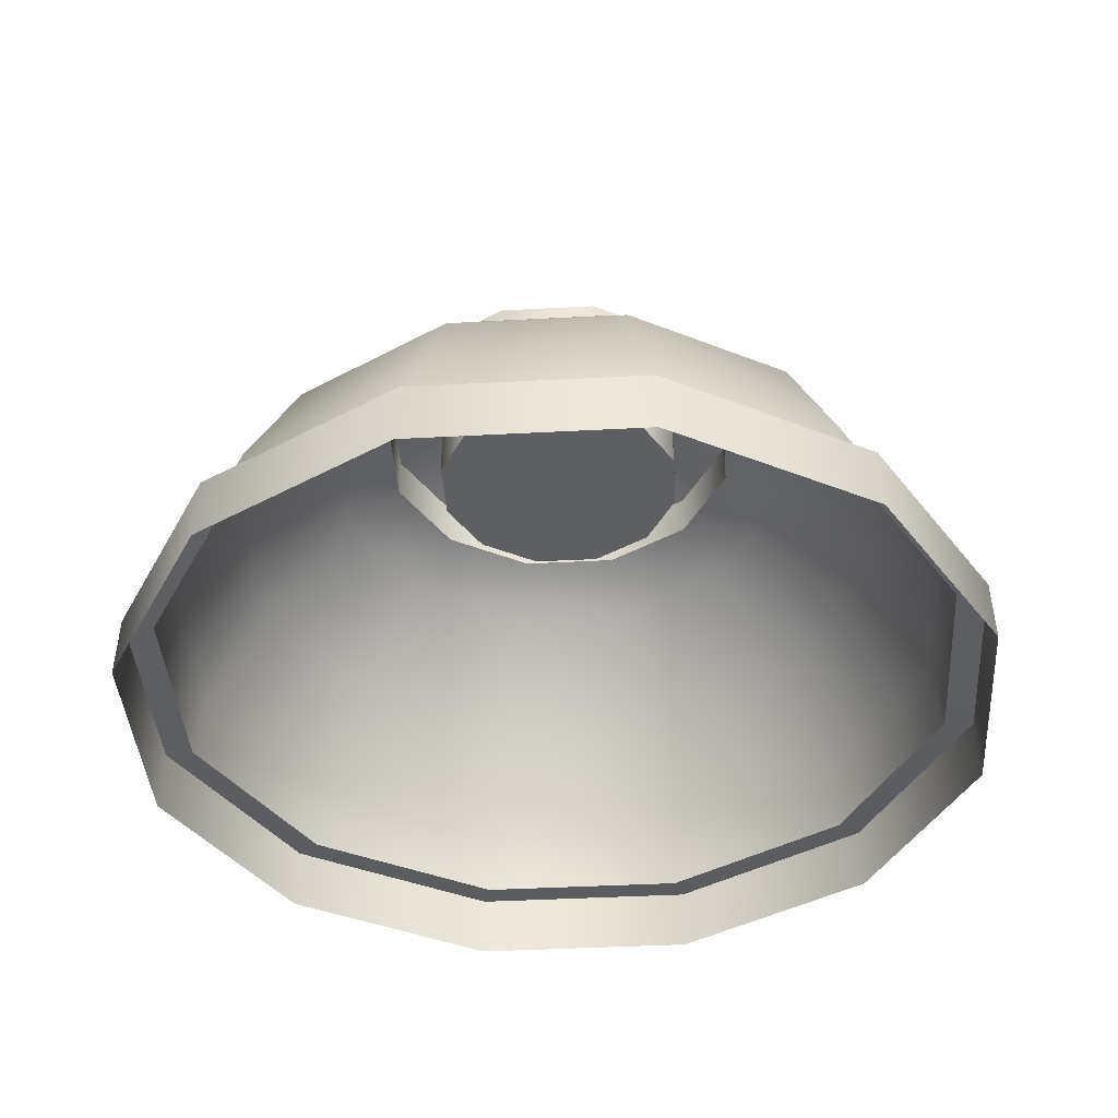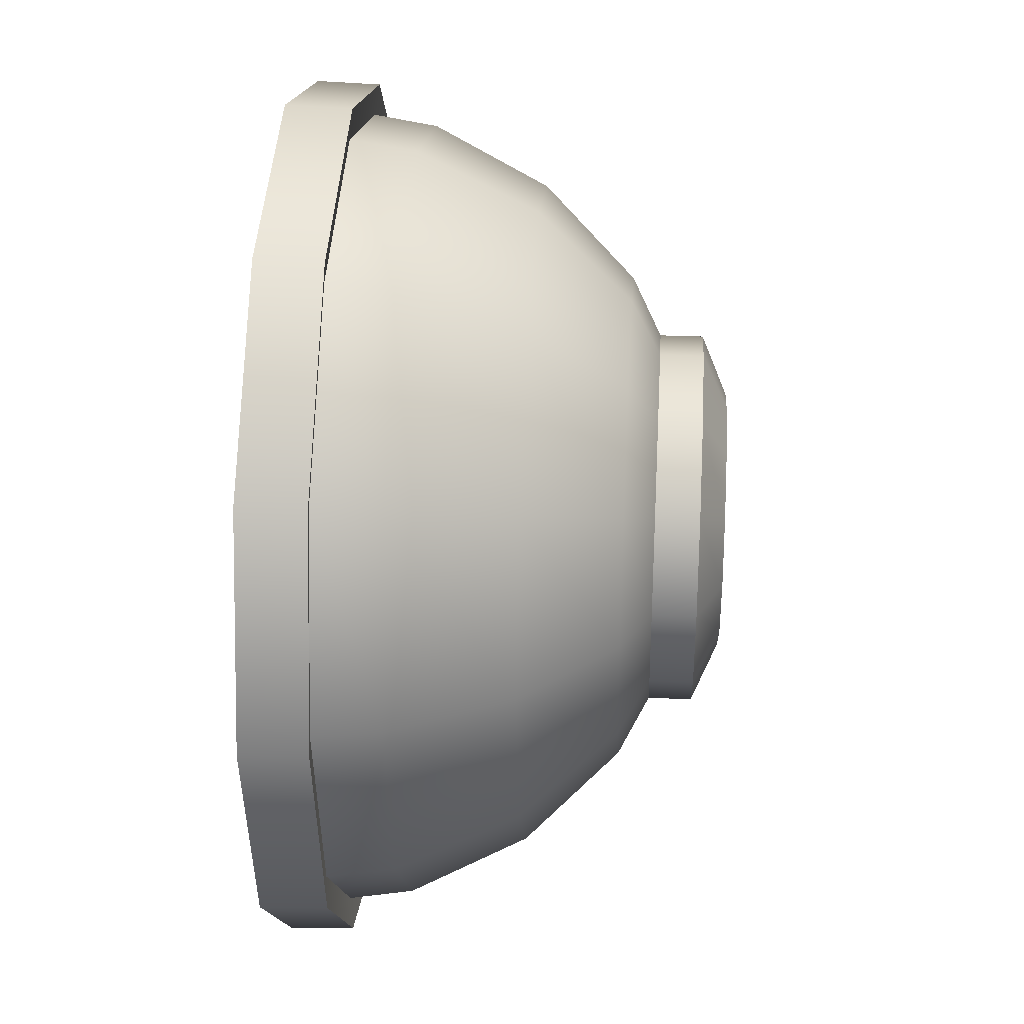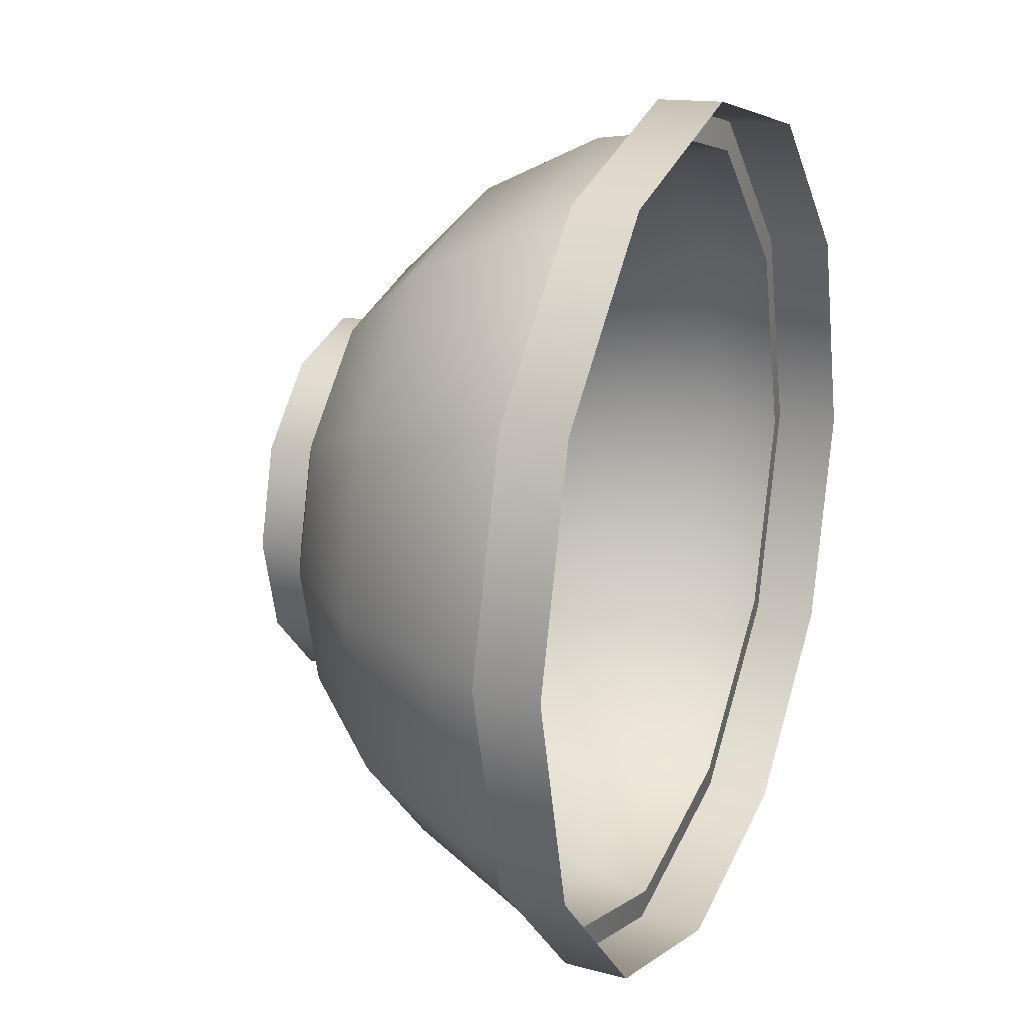
<metadata>
{"format":"obj","ext":"obj","renderer":"f3d","projection":"perspective","resolution":1024,"background":"white","views":[{"elev":-40.1,"azim":-71.2,"up":"+Z"},{"elev":30.6,"azim":-86.3,"up":"+Y"},{"elev":19.5,"azim":113.3,"up":"+Y"}]}
</metadata>
<code>
g RootSphere
v 0.2683 0.1549 0.775
v 7.451e-09 0 0.775
v 0.1549 0.2683 0.775
v 0.1549 0.2683 0.775
v 7.451e-09 0 0.775
v 7.451e-09 0.3098 0.775
v 7.451e-09 0.3098 0.775
v 7.451e-09 0 0.775
v -0.1549 0.2683 0.775
v -0.1549 0.2683 0.775
v 7.451e-09 0 0.775
v -0.2683 0.1549 0.775
v -0.2683 0.1549 0.775
v 7.451e-09 0 0.775
v -0.3098 0 0.775
v -0.3098 0 0.775
v 7.451e-09 0 0.775
v -0.2683 -0.1549 0.775
v -0.2683 -0.1549 0.775
v 7.451e-09 0 0.775
v -0.1549 -0.2683 0.775
v -0.1549 -0.2683 0.775
v 7.451e-09 0 0.775
v 7.451e-09 -0.3098 0.775
v 7.451e-09 -0.3098 0.775
v 7.451e-09 0 0.775
v 0.1549 -0.2683 0.775
v 0.1549 -0.2683 0.775
v 7.451e-09 0 0.775
v 0.2683 -0.1549 0.775
v 0.2683 -0.1549 0.775
v 7.451e-09 0 0.775
v 0.3098 0 0.775
v 0.3098 0 0.775
v 7.451e-09 0 0.775
v 0.2683 0.1549 0.775
v 0.9169 0.5294 0.008889
v 0.9124 0.5268 0.1638
v 0.5268 0.9124 0.1638
v 0.5294 0.9169 0.008889
v 0.5294 0.9169 0.008889
v 0.5268 0.9124 0.1638
v 7.451e-09 1.054 0.1638
v 7.451e-09 1.059 0.008889
v 7.451e-09 1.059 0.008889
v 7.451e-09 1.054 0.1638
v -0.5268 0.9124 0.1638
v -0.5294 0.9169 0.008889
v -0.5294 0.9169 0.008889
v -0.5268 0.9124 0.1638
v -0.9124 0.5268 0.1638
v -0.9169 0.5294 0.008889
v -0.9169 0.5294 0.008889
v -0.9124 0.5268 0.1638
v -1.054 0 0.1638
v -1.059 0 0.008889
v -1.059 0 0.008889
v -1.054 0 0.1638
v -0.9124 -0.5268 0.1638
v -0.9169 -0.5294 0.008889
v -0.9169 -0.5294 0.008889
v -0.9124 -0.5268 0.1638
v -0.5268 -0.9124 0.1638
v -0.5294 -0.9169 0.008889
v -0.5294 -0.9169 0.008889
v -0.5268 -0.9124 0.1638
v -0 -1.054 0.1638
v -0 -1.059 0.008889
v -0 -1.059 0.008889
v -0 -1.054 0.1638
v 0.5268 -0.9124 0.1638
v 0.5294 -0.9169 0.008889
v 0.5294 -0.9169 0.008889
v 0.5268 -0.9124 0.1638
v 0.9124 -0.5268 0.1638
v 0.9169 -0.5294 0.008889
v 0.9169 -0.5294 0.008889
v 0.9124 -0.5268 0.1638
v 1.054 0 0.1638
v 1.059 0 0.008889
v 1.059 0 0.008889
v 1.054 0 0.1638
v 0.9124 0.5268 0.1638
v 0.9169 0.5294 0.008889
v 0.8258 0.4768 0.3098
v 0.7025 0.4056 0.5893
v 0.4056 0.7025 0.5893
v 0.4768 0.8258 0.3098
v 0.4768 0.8258 0.3098
v 0.4056 0.7025 0.5893
v 7.451e-09 0.8112 0.5893
v 7.451e-09 0.9536 0.3098
v 7.451e-09 0.9536 0.3098
v 7.451e-09 0.8112 0.5893
v -0.4056 0.7025 0.5893
v -0.4768 0.8258 0.3098
v -0.4768 0.8258 0.3098
v -0.4056 0.7025 0.5893
v -0.7025 0.4056 0.5893
v -0.8258 0.4768 0.3098
v -0.8258 0.4768 0.3098
v -0.7025 0.4056 0.5893
v -0.8112 0 0.5893
v -0.9536 0 0.3098
v -0.9536 0 0.3098
v -0.8112 0 0.5893
v -0.7025 -0.4056 0.5893
v -0.8258 -0.4768 0.3098
v -0.8258 -0.4768 0.3098
v -0.7025 -0.4056 0.5893
v -0.4056 -0.7025 0.5893
v -0.4768 -0.8258 0.3098
v -0.4768 -0.8258 0.3098
v -0.4056 -0.7025 0.5893
v 7.451e-09 -0.8112 0.5893
v 7.451e-09 -0.9536 0.3098
v 7.451e-09 -0.9536 0.3098
v 7.451e-09 -0.8112 0.5893
v 0.4056 -0.7025 0.5893
v 0.4768 -0.8258 0.3098
v 0.4768 -0.8258 0.3098
v 0.4056 -0.7025 0.5893
v 0.7025 -0.4056 0.5893
v 0.8258 -0.4768 0.3098
v 0.8258 -0.4768 0.3098
v 0.7025 -0.4056 0.5893
v 0.8112 0 0.5893
v 0.9536 0 0.3098
v 0.9536 0 0.3098
v 0.8112 0 0.5893
v 0.7025 0.4056 0.5893
v 0.8258 0.4768 0.3098
v 0.7025 0.4056 0.5893
v 0.5104 0.2947 0.8112
v 0.2947 0.5104 0.8112
v 0.4056 0.7025 0.5893
v 0.4056 0.7025 0.5893
v 0.2947 0.5104 0.8112
v 7.451e-09 0.5893 0.8112
v 7.451e-09 0.8112 0.5893
v 7.451e-09 0.8112 0.5893
v 7.451e-09 0.5893 0.8112
v -0.2947 0.5104 0.8112
v -0.4056 0.7025 0.5893
v -0.4056 0.7025 0.5893
v -0.2947 0.5104 0.8112
v -0.5104 0.2947 0.8112
v -0.7025 0.4056 0.5893
v -0.7025 0.4056 0.5893
v -0.5104 0.2947 0.8112
v -0.5893 0 0.8112
v -0.8112 0 0.5893
v -0.8112 0 0.5893
v -0.5893 0 0.8112
v -0.5104 -0.2947 0.8112
v -0.7025 -0.4056 0.5893
v -0.7025 -0.4056 0.5893
v -0.5104 -0.2947 0.8112
v -0.2947 -0.5104 0.8112
v -0.4056 -0.7025 0.5893
v -0.4056 -0.7025 0.5893
v -0.2947 -0.5104 0.8112
v 7.451e-09 -0.5893 0.8112
v 7.451e-09 -0.8112 0.5893
v 7.451e-09 -0.8112 0.5893
v 7.451e-09 -0.5893 0.8112
v 0.2947 -0.5104 0.8112
v 0.4056 -0.7025 0.5893
v 0.4056 -0.7025 0.5893
v 0.2947 -0.5104 0.8112
v 0.5104 -0.2947 0.8112
v 0.7025 -0.4056 0.5893
v 0.7025 -0.4056 0.5893
v 0.5104 -0.2947 0.8112
v 0.5893 0 0.8112
v 0.8112 0 0.5893
v 0.8112 0 0.5893
v 0.5893 0 0.8112
v 0.5104 0.2947 0.8112
v 0.7025 0.4056 0.5893
v 0.5104 0.2947 0.8112
v 0.3894 0.2248 0.8824
v 0.2248 0.3894 0.8824
v 0.2947 0.5104 0.8112
v 0.2947 0.5104 0.8112
v 0.2248 0.3894 0.8824
v 7.451e-09 0.4496 0.8824
v 7.451e-09 0.5893 0.8112
v 7.451e-09 0.5893 0.8112
v 7.451e-09 0.4496 0.8824
v -0.2248 0.3894 0.8824
v -0.2947 0.5104 0.8112
v -0.2947 0.5104 0.8112
v -0.2248 0.3894 0.8824
v -0.3894 0.2248 0.8824
v -0.5104 0.2947 0.8112
v -0.5104 0.2947 0.8112
v -0.3894 0.2248 0.8824
v -0.4496 0 0.8824
v -0.5893 0 0.8112
v -0.5893 0 0.8112
v -0.4496 0 0.8824
v -0.3894 -0.2248 0.8824
v -0.5104 -0.2947 0.8112
v -0.5104 -0.2947 0.8112
v -0.3894 -0.2248 0.8824
v -0.2248 -0.3894 0.8824
v -0.2947 -0.5104 0.8112
v -0.2947 -0.5104 0.8112
v -0.2248 -0.3894 0.8824
v 7.451e-09 -0.4496 0.8824
v 7.451e-09 -0.5893 0.8112
v 7.451e-09 -0.5893 0.8112
v 7.451e-09 -0.4496 0.8824
v 0.2248 -0.3894 0.8824
v 0.2947 -0.5104 0.8112
v 0.2947 -0.5104 0.8112
v 0.2248 -0.3894 0.8824
v 0.3894 -0.2248 0.8824
v 0.5104 -0.2947 0.8112
v 0.5104 -0.2947 0.8112
v 0.3894 -0.2248 0.8824
v 0.4496 0 0.8824
v 0.5893 0 0.8112
v 0.5893 0 0.8112
v 0.4496 0 0.8824
v 0.3894 0.2248 0.8824
v 0.5104 0.2947 0.8112
v -0.2248 0.3894 0.9862
v -0.1549 0.2683 1.047
v -0.2683 0.1549 1.047
v -0.3894 0.2248 0.9862
v 7.451e-09 0.4496 0.9862
v 7.451e-09 0.3098 1.047
v -0.1549 0.2683 1.047
v -0.2248 0.3894 0.9862
v 0.2248 0.3894 0.9862
v 0.1549 0.2683 1.047
v 7.451e-09 0.3098 1.047
v 7.451e-09 0.4496 0.9862
v 0.3894 0.2248 0.9862
v 0.2683 0.1549 1.047
v 0.1549 0.2683 1.047
v 0.2248 0.3894 0.9862
v 0.4496 0 0.9862
v 0.3098 0 1.047
v 0.2683 0.1549 1.047
v 0.3894 0.2248 0.9862
v 0.3894 -0.2248 0.9862
v 0.2683 -0.1549 1.047
v 0.3098 0 1.047
v 0.4496 0 0.9862
v 0.2248 -0.3894 0.9862
v 0.1549 -0.2683 1.047
v 0.2683 -0.1549 1.047
v 0.3894 -0.2248 0.9862
v 7.451e-09 -0.4496 0.9862
v 7.451e-09 -0.3098 1.047
v 0.1549 -0.2683 1.047
v 0.2248 -0.3894 0.9862
v -0.2248 -0.3894 0.9862
v -0.1549 -0.2683 1.047
v 7.451e-09 -0.3098 1.047
v 7.451e-09 -0.4496 0.9862
v -0.3894 -0.2248 0.9862
v -0.2683 -0.1549 1.047
v -0.1549 -0.2683 1.047
v -0.2248 -0.3894 0.9862
v -0.4496 0 0.9862
v -0.3098 0 1.047
v -0.2683 -0.1549 1.047
v -0.3894 -0.2248 0.9862
v -0.3894 0.2248 0.9862
v -0.2683 0.1549 1.047
v -0.3098 0 1.047
v -0.4496 0 0.9862
v -0.2248 0.3894 0.8824
v -0.2248 0.3894 0.9862
v -0.3894 0.2248 0.9862
v -0.3894 0.2248 0.8824
v -0.2683 0.1549 0.775
v -0.2683 0.1549 1.047
v -0.1549 0.2683 1.047
v -0.1549 0.2683 0.775
v 7.451e-09 0.4496 0.8824
v 7.451e-09 0.4496 0.9862
v -0.2248 0.3894 0.9862
v -0.2248 0.3894 0.8824
v -0.1549 0.2683 0.775
v -0.1549 0.2683 1.047
v 7.451e-09 0.3098 1.047
v 7.451e-09 0.3098 0.775
v 0.2248 0.3894 0.8824
v 0.2248 0.3894 0.9862
v 7.451e-09 0.4496 0.9862
v 7.451e-09 0.4496 0.8824
v 7.451e-09 0.3098 0.775
v 7.451e-09 0.3098 1.047
v 0.1549 0.2683 1.047
v 0.1549 0.2683 0.775
v 0.3894 0.2248 0.8824
v 0.3894 0.2248 0.9862
v 0.2248 0.3894 0.9862
v 0.2248 0.3894 0.8824
v 0.1549 0.2683 0.775
v 0.1549 0.2683 1.047
v 0.2683 0.1549 1.047
v 0.2683 0.1549 0.775
v 0.4496 0 0.8824
v 0.4496 0 0.9862
v 0.3894 0.2248 0.9862
v 0.3894 0.2248 0.8824
v 0.2683 0.1549 0.775
v 0.2683 0.1549 1.047
v 0.3098 0 1.047
v 0.3098 0 0.775
v 0.3894 -0.2248 0.8824
v 0.3894 -0.2248 0.9862
v 0.4496 0 0.9862
v 0.4496 0 0.8824
v 0.3098 0 0.775
v 0.3098 0 1.047
v 0.2683 -0.1549 1.047
v 0.2683 -0.1549 0.775
v 0.2248 -0.3894 0.8824
v 0.2248 -0.3894 0.9862
v 0.3894 -0.2248 0.9862
v 0.3894 -0.2248 0.8824
v 0.2683 -0.1549 0.775
v 0.2683 -0.1549 1.047
v 0.1549 -0.2683 1.047
v 0.1549 -0.2683 0.775
v 7.451e-09 -0.4496 0.8824
v 7.451e-09 -0.4496 0.9862
v 0.2248 -0.3894 0.9862
v 0.2248 -0.3894 0.8824
v 0.1549 -0.2683 0.775
v 0.1549 -0.2683 1.047
v 7.451e-09 -0.3098 1.047
v 7.451e-09 -0.3098 0.775
v -0.2248 -0.3894 0.8824
v -0.2248 -0.3894 0.9862
v 7.451e-09 -0.4496 0.9862
v 7.451e-09 -0.4496 0.8824
v 7.451e-09 -0.3098 0.775
v 7.451e-09 -0.3098 1.047
v -0.1549 -0.2683 1.047
v -0.1549 -0.2683 0.775
v -0.3894 -0.2248 0.8824
v -0.3894 -0.2248 0.9862
v -0.2248 -0.3894 0.9862
v -0.2248 -0.3894 0.8824
v -0.1549 -0.2683 0.775
v -0.1549 -0.2683 1.047
v -0.2683 -0.1549 1.047
v -0.2683 -0.1549 0.775
v -0.4496 0 0.8824
v -0.4496 0 0.9862
v -0.3894 -0.2248 0.9862
v -0.3894 -0.2248 0.8824
v -0.2683 -0.1549 0.775
v -0.2683 -0.1549 1.047
v -0.3098 0 1.047
v -0.3098 0 0.775
v -0.3894 0.2248 0.8824
v -0.3894 0.2248 0.9862
v -0.4496 0 0.9862
v -0.4496 0 0.8824
v -0.3098 0 0.775
v -0.3098 0 1.047
v -0.2683 0.1549 1.047
v -0.2683 0.1549 0.775
v -0.4891 0.8471 0.1549
v -0.4768 0.8258 0.3098
v -0.8258 0.4768 0.3098
v -0.8471 0.4891 0.1549
v 7.451e-09 0.9781 0.1549
v 7.451e-09 0.9536 0.3098
v -0.4768 0.8258 0.3098
v -0.4891 0.8471 0.1549
v 0.4891 0.8471 0.1549
v 0.4768 0.8258 0.3098
v 7.451e-09 0.9536 0.3098
v 7.451e-09 0.9781 0.1549
v 0.8471 0.4891 0.1549
v 0.8258 0.4768 0.3098
v 0.4768 0.8258 0.3098
v 0.4891 0.8471 0.1549
v 0.9781 0 0.1549
v 0.9536 0 0.3098
v 0.8258 0.4768 0.3098
v 0.8471 0.4891 0.1549
v 0.8471 -0.4891 0.1549
v 0.8258 -0.4768 0.3098
v 0.9536 0 0.3098
v 0.9781 0 0.1549
v 0.4891 -0.8471 0.1549
v 0.4768 -0.8258 0.3098
v 0.8258 -0.4768 0.3098
v 0.8471 -0.4891 0.1549
v 7.451e-09 -0.9781 0.1549
v 7.451e-09 -0.9536 0.3098
v 0.4768 -0.8258 0.3098
v 0.4891 -0.8471 0.1549
v -0.4891 -0.8471 0.1549
v -0.4768 -0.8258 0.3098
v 7.451e-09 -0.9536 0.3098
v 7.451e-09 -0.9781 0.1549
v -0.8471 -0.4891 0.1549
v -0.8258 -0.4768 0.3098
v -0.4768 -0.8258 0.3098
v -0.4891 -0.8471 0.1549
v -0.9781 0 0.1549
v -0.9536 0 0.3098
v -0.8258 -0.4768 0.3098
v -0.8471 -0.4891 0.1549
v -0.8471 0.4891 0.1549
v -0.8258 0.4768 0.3098
v -0.9536 0 0.3098
v -0.9781 0 0.1549
v 0.4891 0.8471 0.1549
v 0.5268 0.9124 0.1638
v 0.9124 0.5268 0.1638
v 0.8471 0.4891 0.1549
v 7.451e-09 0.9781 0.1549
v 7.451e-09 1.054 0.1638
v 0.5268 0.9124 0.1638
v 0.4891 0.8471 0.1549
v -0.4891 0.8471 0.1549
v -0.5268 0.9124 0.1638
v 7.451e-09 1.054 0.1638
v 7.451e-09 0.9781 0.1549
v -0.8471 0.4891 0.1549
v -0.9124 0.5268 0.1638
v -0.5268 0.9124 0.1638
v -0.4891 0.8471 0.1549
v -0.9781 0 0.1549
v -1.054 0 0.1638
v -0.9124 0.5268 0.1638
v -0.8471 0.4891 0.1549
v -0.8471 -0.4891 0.1549
v -0.9124 -0.5268 0.1638
v -1.054 0 0.1638
v -0.9781 0 0.1549
v -0.4891 -0.8471 0.1549
v -0.5268 -0.9124 0.1638
v -0.9124 -0.5268 0.1638
v -0.8471 -0.4891 0.1549
v 7.451e-09 -0.9781 0.1549
v -0 -1.054 0.1638
v -0.5268 -0.9124 0.1638
v -0.4891 -0.8471 0.1549
v 0.4891 -0.8471 0.1549
v 0.5268 -0.9124 0.1638
v -0 -1.054 0.1638
v 7.451e-09 -0.9781 0.1549
v 0.8471 -0.4891 0.1549
v 0.9124 -0.5268 0.1638
v 0.5268 -0.9124 0.1638
v 0.4891 -0.8471 0.1549
v 0.9781 0 0.1549
v 1.054 0 0.1638
v 0.9124 -0.5268 0.1638
v 0.8471 -0.4891 0.1549
v 0.8471 0.4891 0.1549
v 0.9124 0.5268 0.1638
v 1.054 0 0.1638
v 0.9781 0 0.1549
g RootSphere_0
f 3 2 1
f 6 5 4
f 9 8 7
f 12 11 10
f 15 14 13
f 18 17 16
f 21 20 19
f 24 23 22
f 27 26 25
f 30 29 28
f 33 32 31
f 36 35 34
f 39 38 37
f 40 39 37
f 43 42 41
f 44 43 41
f 47 46 45
f 48 47 45
f 51 50 49
f 52 51 49
f 55 54 53
f 56 55 53
f 59 58 57
f 60 59 57
f 63 62 61
f 64 63 61
f 67 66 65
f 68 67 65
f 71 70 69
f 72 71 69
f 75 74 73
f 76 75 73
f 79 78 77
f 80 79 77
f 83 82 81
f 84 83 81
f 87 86 85
f 88 87 85
f 91 90 89
f 92 91 89
f 95 94 93
f 96 95 93
f 99 98 97
f 100 99 97
f 103 102 101
f 104 103 101
f 107 106 105
f 108 107 105
f 111 110 109
f 112 111 109
f 115 114 113
f 116 115 113
f 119 118 117
f 120 119 117
f 123 122 121
f 124 123 121
f 127 126 125
f 128 127 125
f 131 130 129
f 132 131 129
f 135 134 133
f 136 135 133
f 139 138 137
f 140 139 137
f 143 142 141
f 144 143 141
f 147 146 145
f 148 147 145
f 151 150 149
f 152 151 149
f 155 154 153
f 156 155 153
f 159 158 157
f 160 159 157
f 163 162 161
f 164 163 161
f 167 166 165
f 168 167 165
f 171 170 169
f 172 171 169
f 175 174 173
f 176 175 173
f 179 178 177
f 180 179 177
f 183 182 181
f 184 183 181
f 187 186 185
f 188 187 185
f 191 190 189
f 192 191 189
f 195 194 193
f 196 195 193
f 199 198 197
f 200 199 197
f 203 202 201
f 204 203 201
f 207 206 205
f 208 207 205
f 211 210 209
f 212 211 209
f 215 214 213
f 216 215 213
f 219 218 217
f 220 219 217
f 223 222 221
f 224 223 221
f 227 226 225
f 228 227 225
f 231 230 229
f 232 231 229
f 235 234 233
f 236 235 233
f 239 238 237
f 240 239 237
f 243 242 241
f 244 243 241
f 247 246 245
f 248 247 245
f 251 250 249
f 252 251 249
f 255 254 253
f 256 255 253
f 259 258 257
f 260 259 257
f 263 262 261
f 264 263 261
f 267 266 265
f 268 267 265
f 271 270 269
f 272 271 269
f 275 274 273
f 276 275 273
f 279 278 277
f 280 279 277
f 283 282 281
f 284 283 281
f 287 286 285
f 288 287 285
f 291 290 289
f 292 291 289
f 295 294 293
f 296 295 293
f 299 298 297
f 300 299 297
f 303 302 301
f 304 303 301
f 307 306 305
f 308 307 305
f 311 310 309
f 312 311 309
f 315 314 313
f 316 315 313
f 319 318 317
f 320 319 317
f 323 322 321
f 324 323 321
f 327 326 325
f 328 327 325
f 331 330 329
f 332 331 329
f 335 334 333
f 336 335 333
f 339 338 337
f 340 339 337
f 343 342 341
f 344 343 341
f 347 346 345
f 348 347 345
f 351 350 349
f 352 351 349
f 355 354 353
f 356 355 353
f 359 358 357
f 360 359 357
f 363 362 361
f 364 363 361
f 367 366 365
f 368 367 365
f 371 370 369
f 372 371 369
f 375 374 373
f 376 375 373
f 379 378 377
f 380 379 377
f 383 382 381
f 384 383 381
f 387 386 385
f 388 387 385
f 391 390 389
f 392 391 389
f 395 394 393
f 396 395 393
f 399 398 397
f 400 399 397
f 403 402 401
f 404 403 401
f 407 406 405
f 408 407 405
f 411 410 409
f 412 411 409
f 415 414 413
f 416 415 413
f 419 418 417
f 420 419 417
f 423 422 421
f 424 423 421
f 427 426 425
f 428 427 425
f 431 430 429
f 432 431 429
f 435 434 433
f 436 435 433
f 439 438 437
f 440 439 437
f 443 442 441
f 444 443 441
f 447 446 445
f 448 447 445
f 451 450 449
f 452 451 449
f 455 454 453
f 456 455 453
f 459 458 457
f 460 459 457
f 463 462 461
f 464 463 461
f 467 466 465
f 468 467 465

</code>
